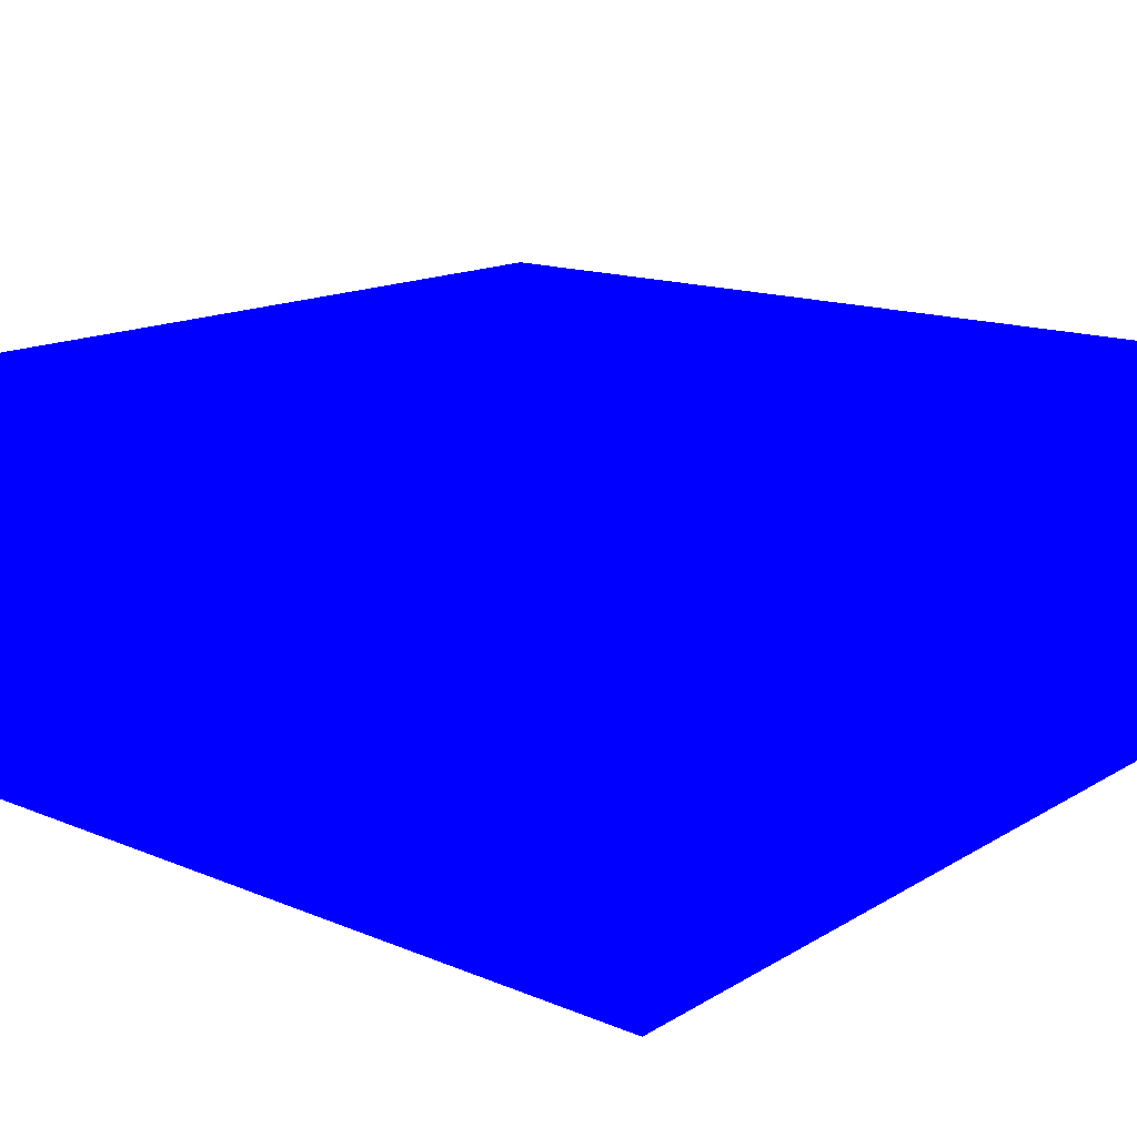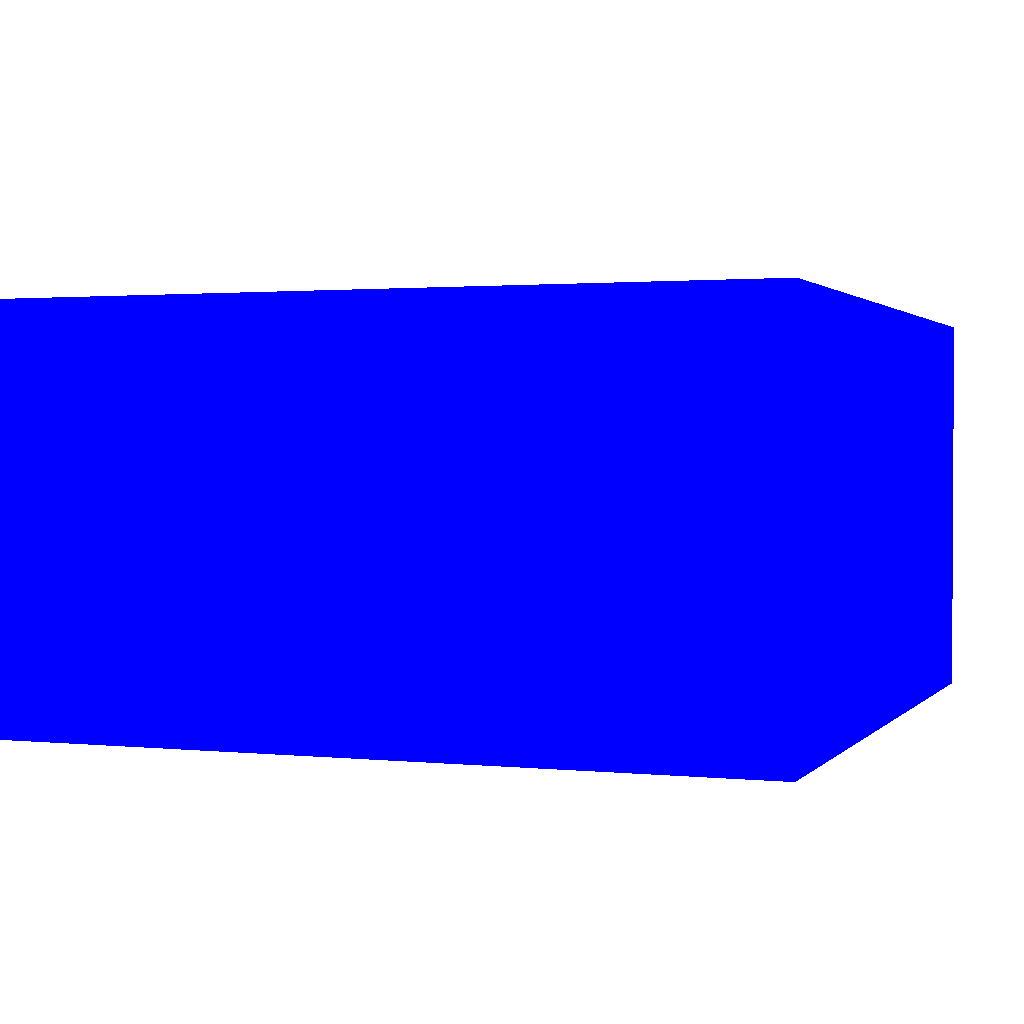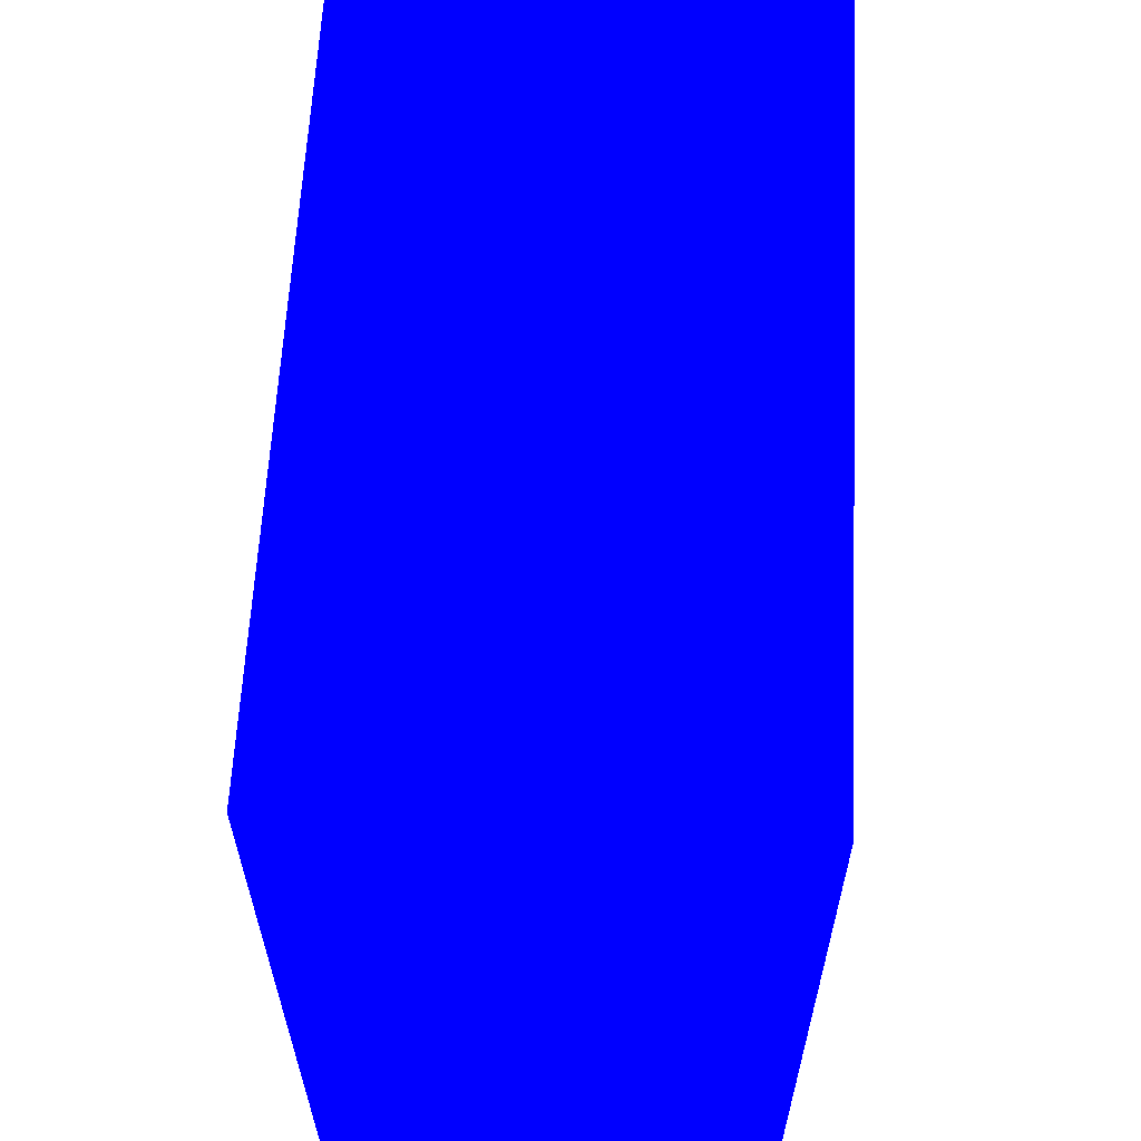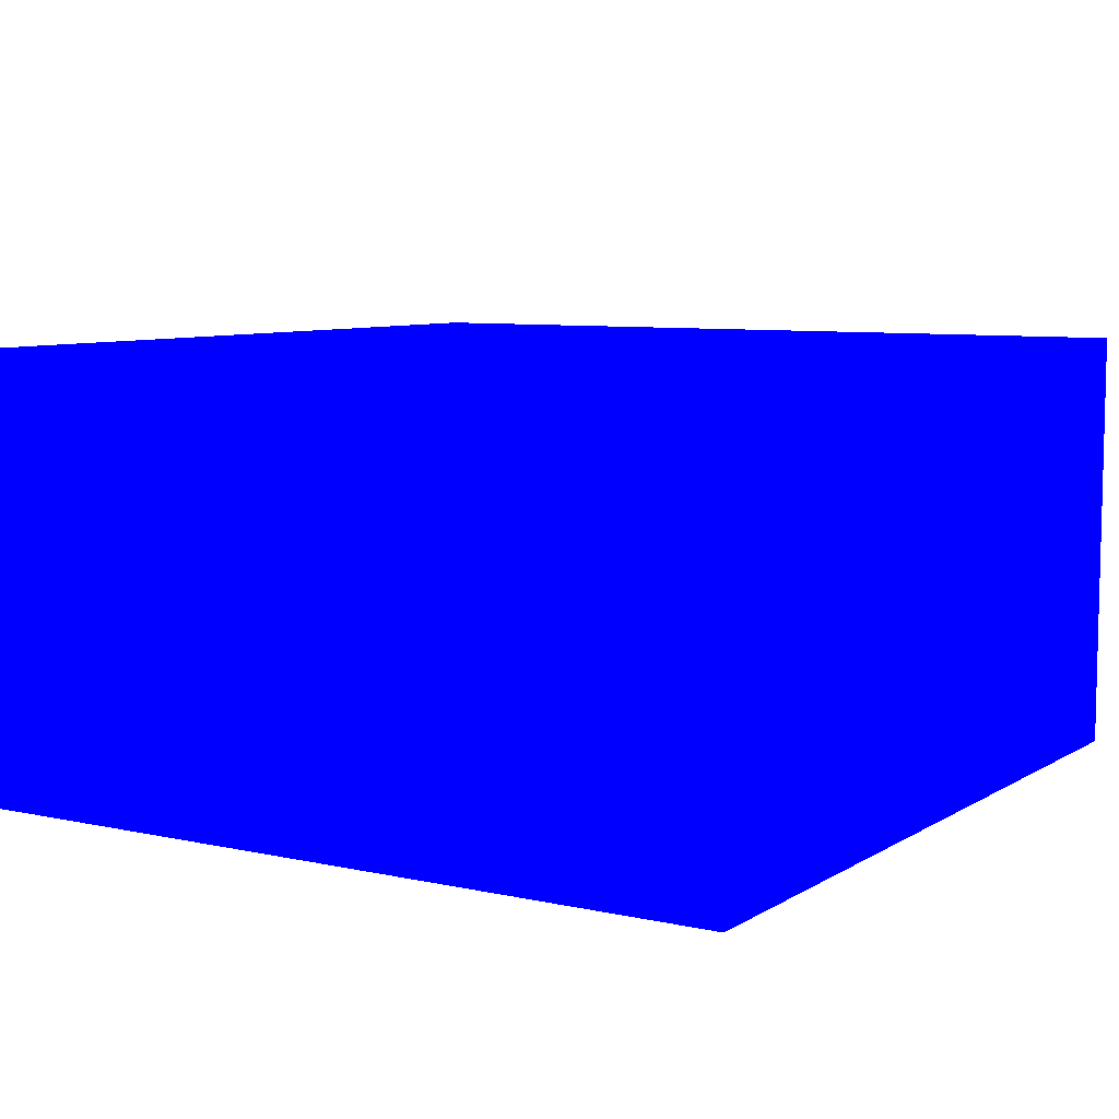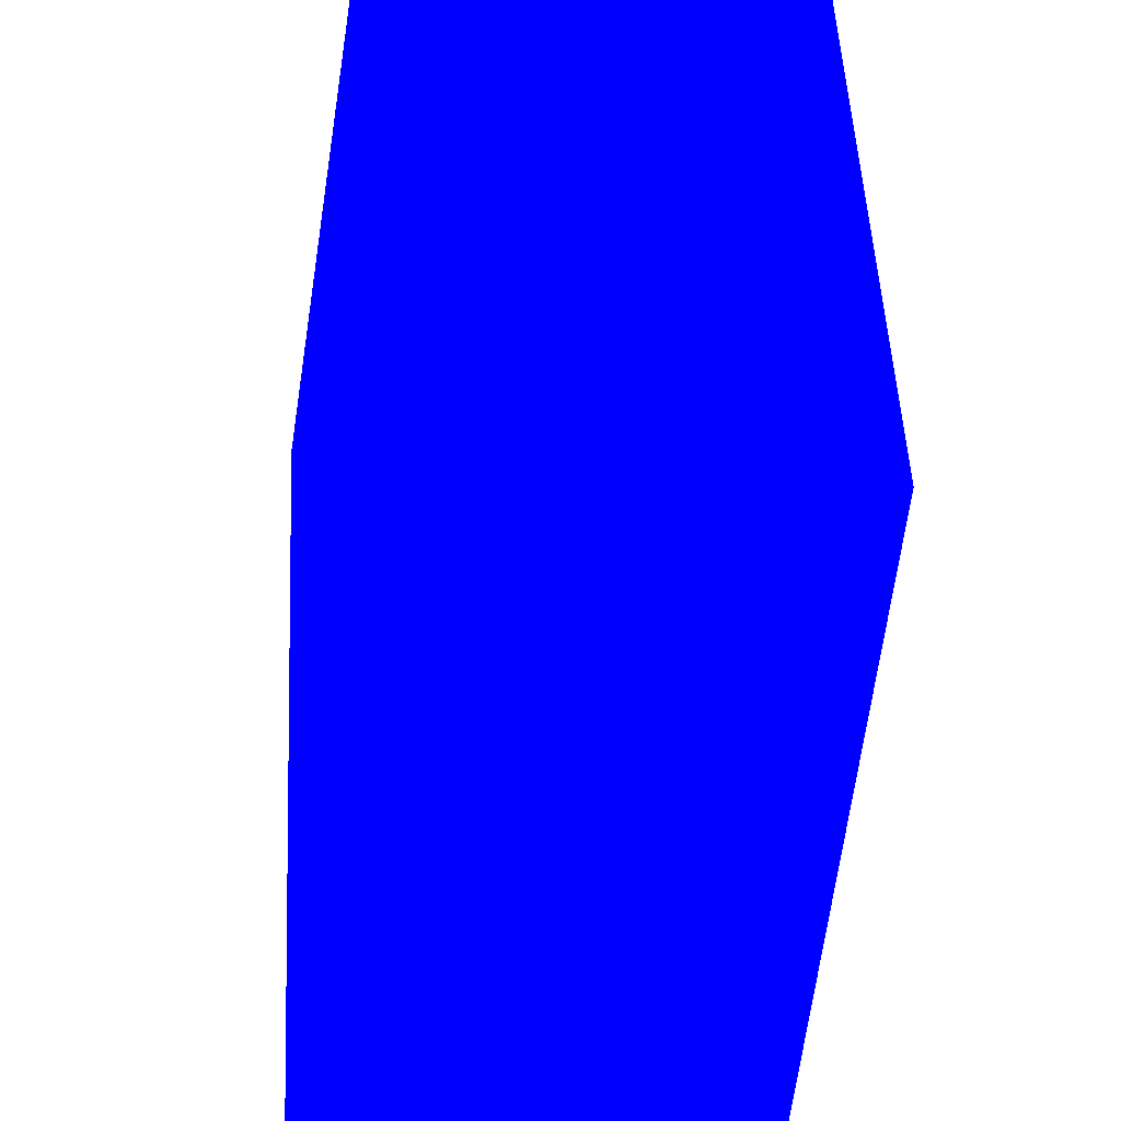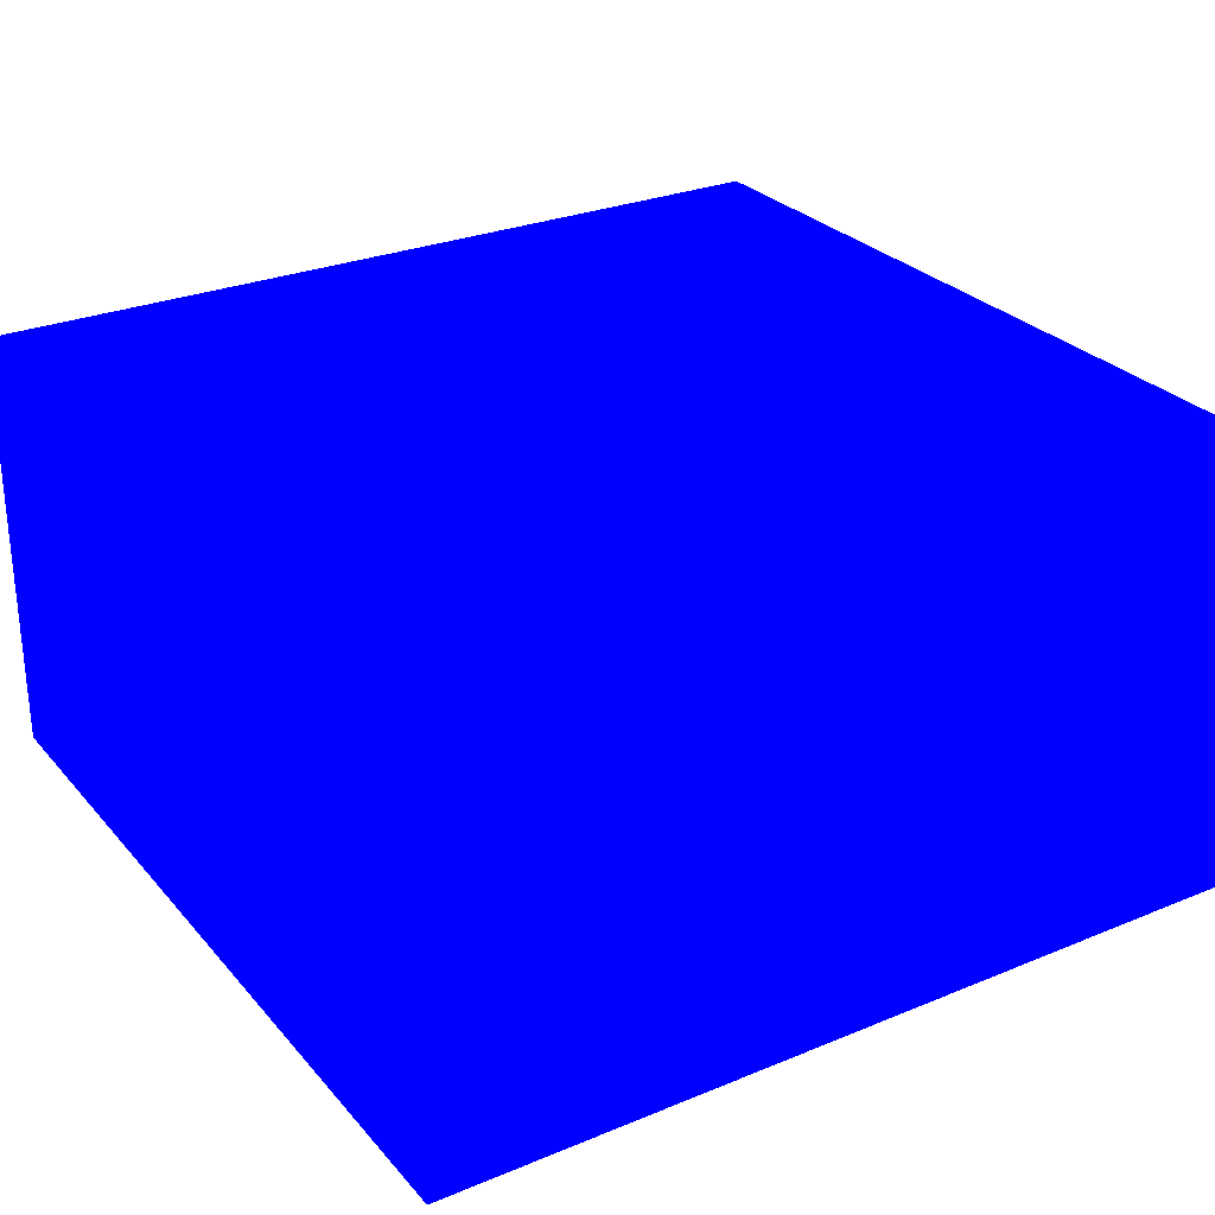
<metadata>
{"format":"obj","ext":"obj","renderer":"f3d","projection":"perspective","resolution":1024,"background":"white","views":[{"elev":15.6,"azim":-140.0,"up":"+Z"},{"elev":1.7,"azim":110.2,"up":"+Z"},{"elev":61.8,"azim":-87.1,"up":"+Y"},{"elev":7.7,"azim":121.9,"up":"+Z"},{"elev":-50.6,"azim":85.9,"up":"+Y"},{"elev":28.0,"azim":-32.0,"up":"+Z"}]}
</metadata>
<code>
o geometry_0
v -2.2 8.4 0.18 0 0 1
v 7.6 8.4 0.18 0 0 1
v 7.6 -1.2 0.18 0 0 1
v -2.2 -1.2 0.18 0 0 1
v -2.2 8.4 5.18 0 0 1
v 7.6 8.4 5.18 0 0 1
v 7.6 -1.2 5.18 0 0 1
v -2.2 -1.2 5.18 0 0 1
f 3 4 1
f 1 2 3
f 5 8 7
f 7 6 5
f 5 6 1
f 1 6 2
f 6 7 2
f 2 7 3
f 8 5 4
f 4 5 1
f 7 8 3
f 3 8 4

</code>
